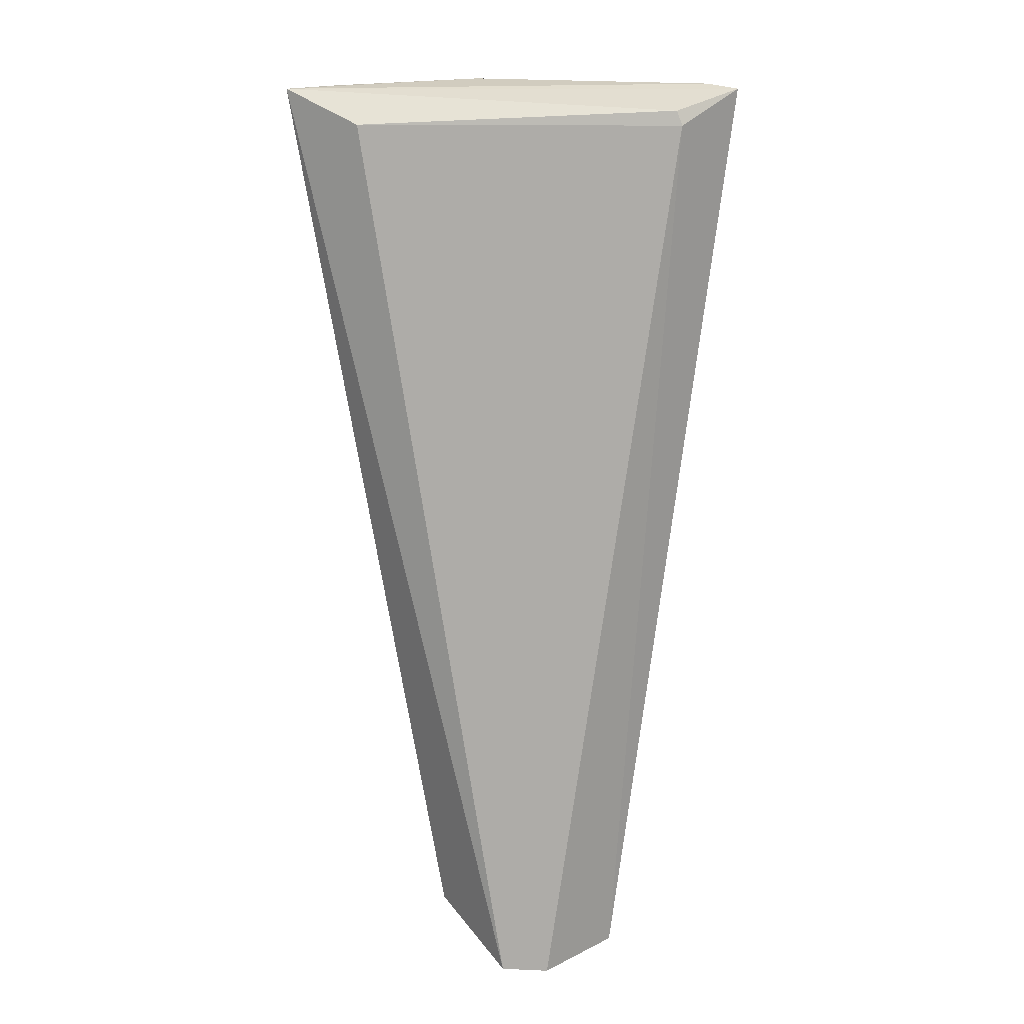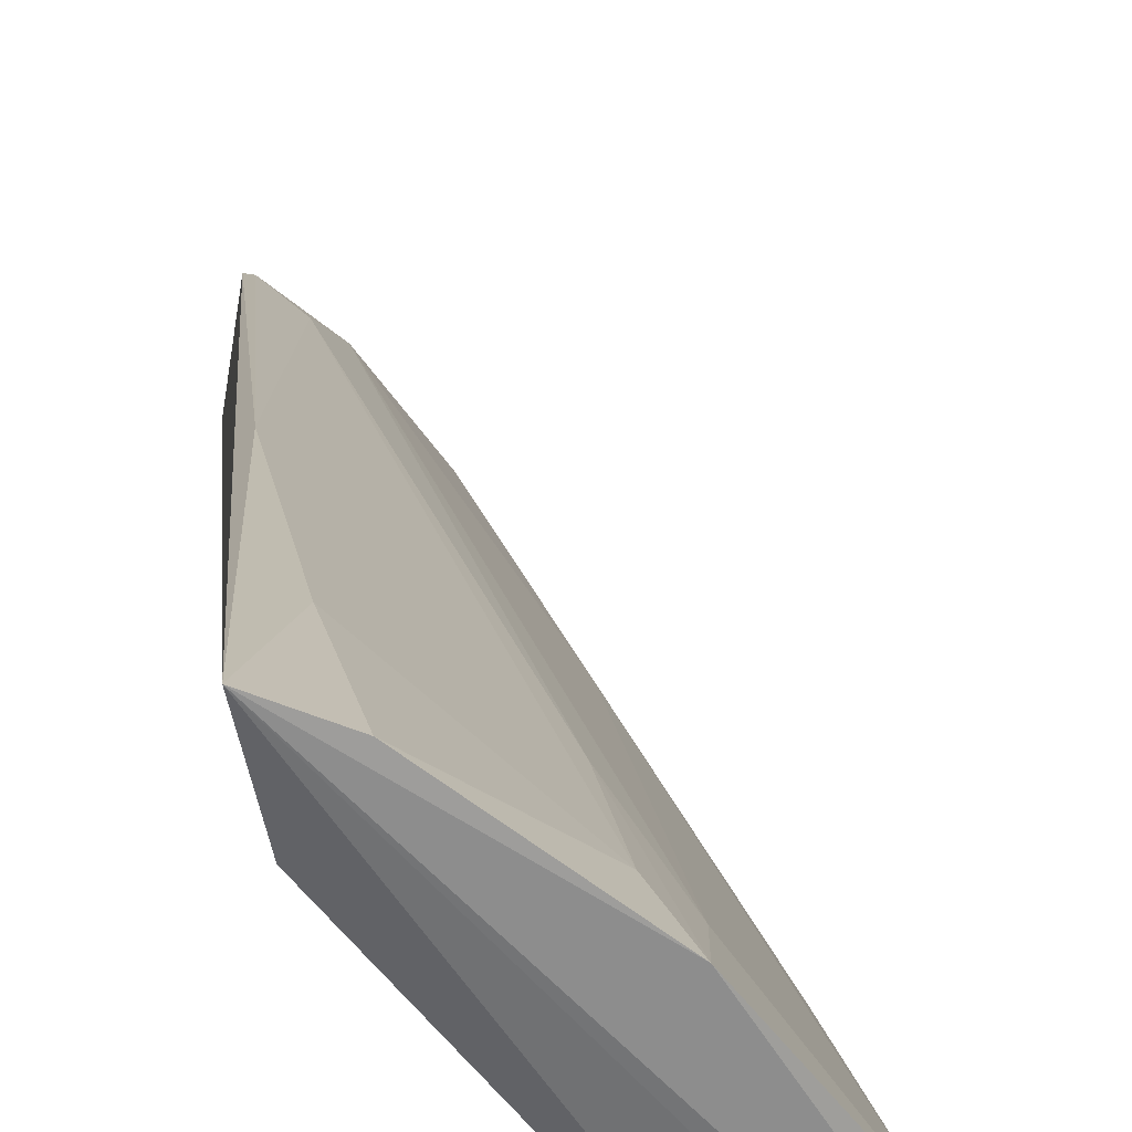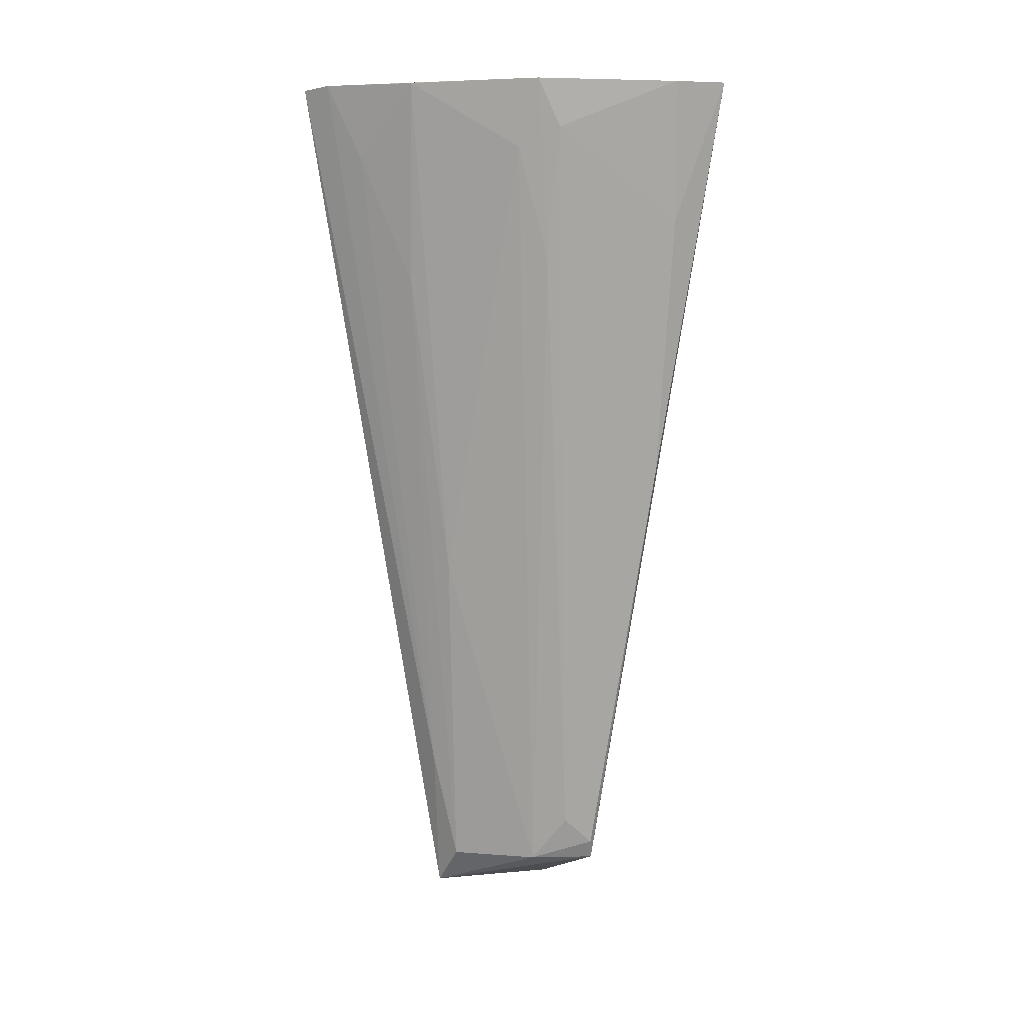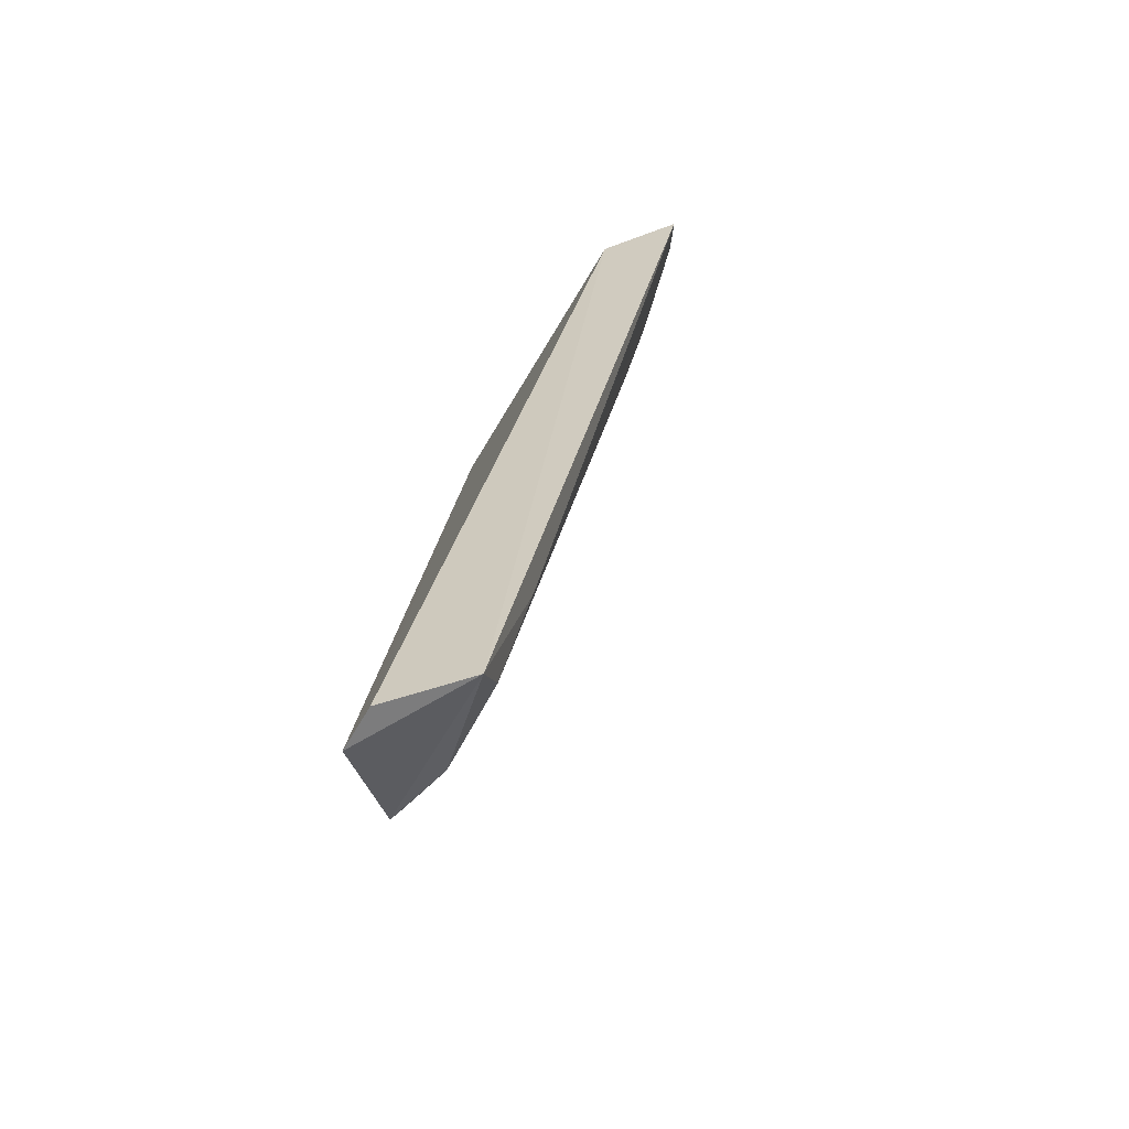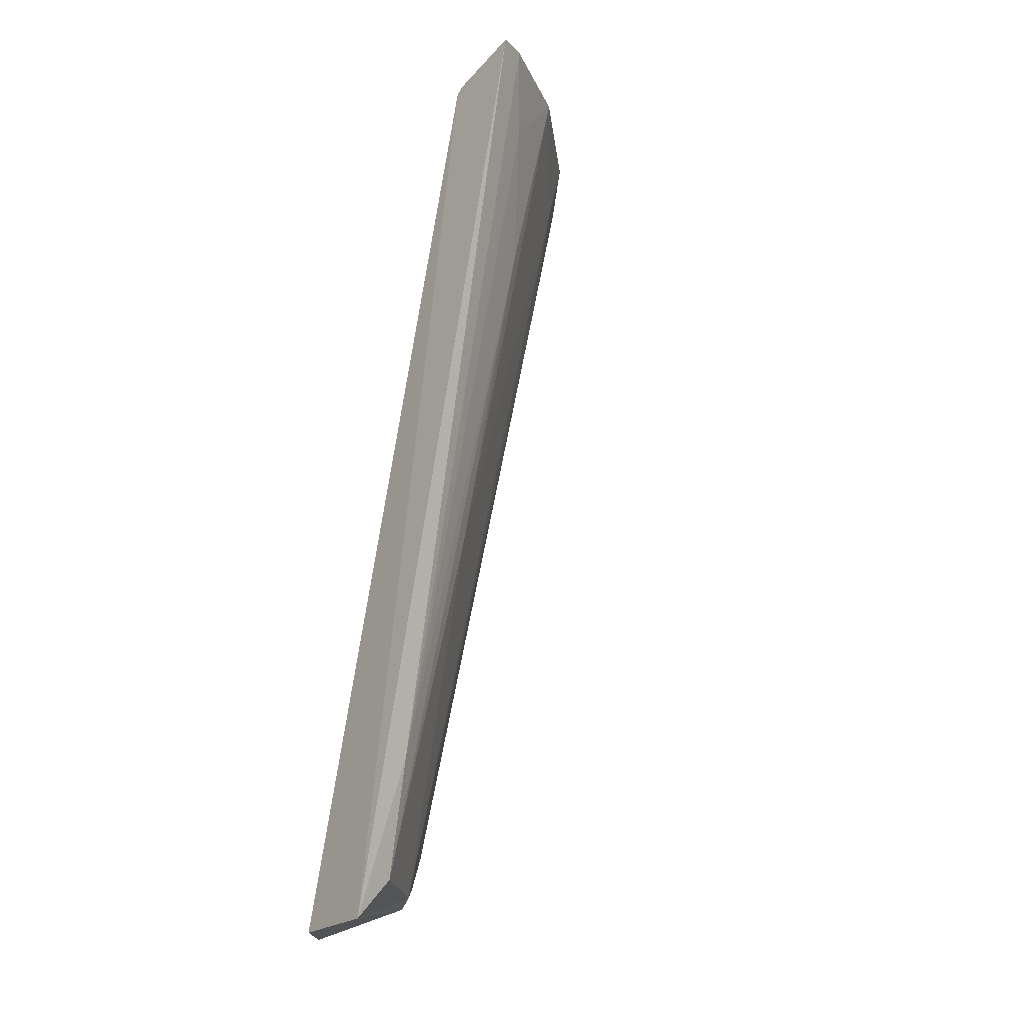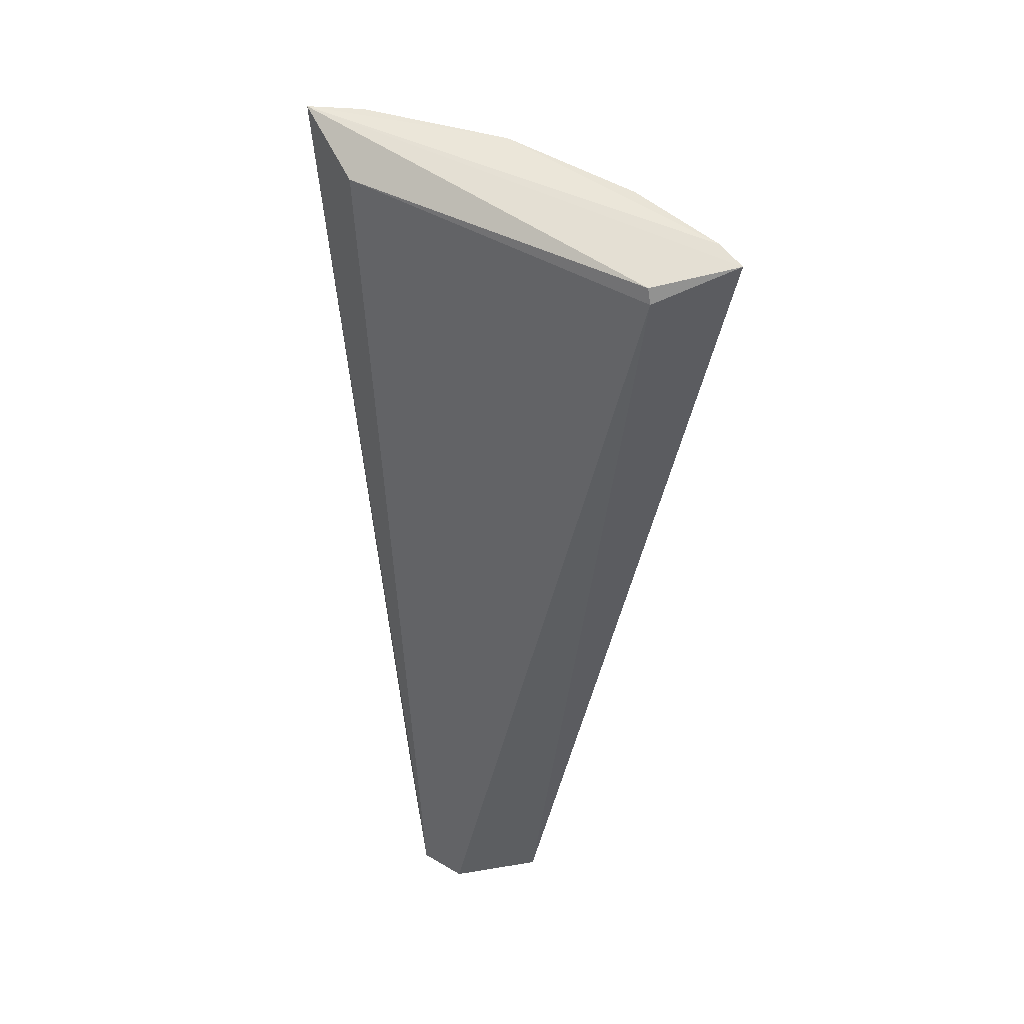
<metadata>
{"format":"obj","ext":"obj","renderer":"f3d","projection":"perspective","resolution":1024,"background":"white","views":[{"elev":22.5,"azim":131.3,"up":"+Y"},{"elev":25.0,"azim":176.1,"up":"+Z"},{"elev":5.6,"azim":-40.3,"up":"+Y"},{"elev":-60.3,"azim":-170.9,"up":"+Y"},{"elev":-22.5,"azim":-135.5,"up":"+Y"},{"elev":50.0,"azim":160.8,"up":"+Y"}]}
</metadata>
<code>
o Shape_IndexedFaceSet.032_Shape_IndexedFaceSet.7658
v -0.3078 -0.549 0.3898
v -0.2943 0.5 0.6226
v -0.6606 0.5002 0.204
v -0.3191 -0.6262 0.212
v -0.4939 0.503 0.4868
v -0.4339 -0.5744 0.2385
v -0.5599 0.4678 0.2132
v -0.2824 -0.6253 0.2584
v -0.5971 0.5006 0.3544
v -0.4299 -0.6249 0.194
v -0.333 0.325 0.5747
v -0.3666 -0.5744 0.331
v -0.2994 -0.5744 0.3814
v -0.4591 0.2746 0.4654
v -0.6188 0.409 0.2721
v -0.5599 0.4847 0.2217
v -0.3139 0.4656 0.5203
v -0.3549 0.4996 0.5965
v -0.4927 -0.1456 0.2973
v -0.5011 0.4174 0.457
v -0.3078 -0.01121 0.5159
v -0.3414 -0.5156 0.373
v -0.4675 0.4426 0.4991
v -0.4675 -0.4314 0.2301
v -0.5683 0.2493 0.3142
v -0.6496 0.5038 0.2413
f 24 15 26
f 3 7 10
f 7 4 10
f 4 8 10
f 6 10 12
f 12 10 13
f 8 2 13
f 10 8 13
f 1 12 13
f 3 2 16
f 7 3 16
f 7 16 17
f 4 7 17
f 2 8 17
f 8 4 17
f 16 2 17
f 2 5 18
f 11 2 18
f 6 12 19
f 5 9 20
f 14 5 20
f 12 14 20
f 9 19 20
f 19 12 20
f 2 11 21
f 13 2 21
f 1 13 21
f 12 1 22
f 14 12 22
f 21 11 22
f 1 21 22
f 5 14 23
f 18 5 23
f 11 18 23
f 22 11 23
f 14 22 23
f 3 10 24
f 10 6 24
f 9 15 25
f 6 19 25
f 19 9 25
f 24 6 25
f 15 24 25
f 2 3 26
f 5 2 26
f 9 5 26
f 15 9 26
f 3 24 26

</code>
